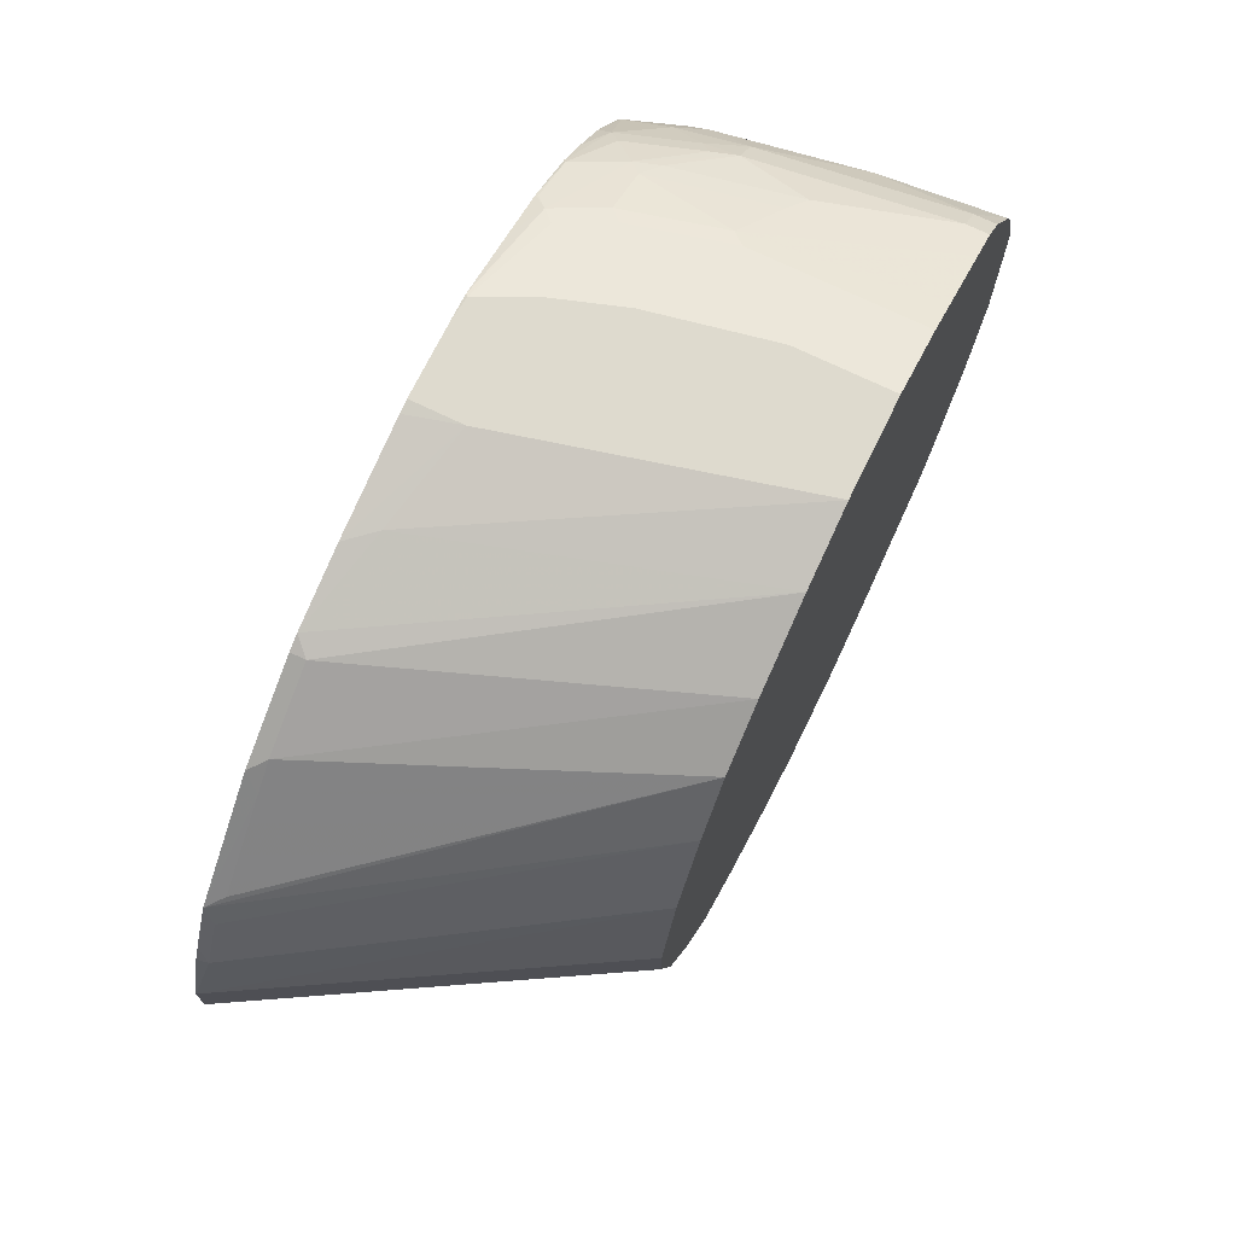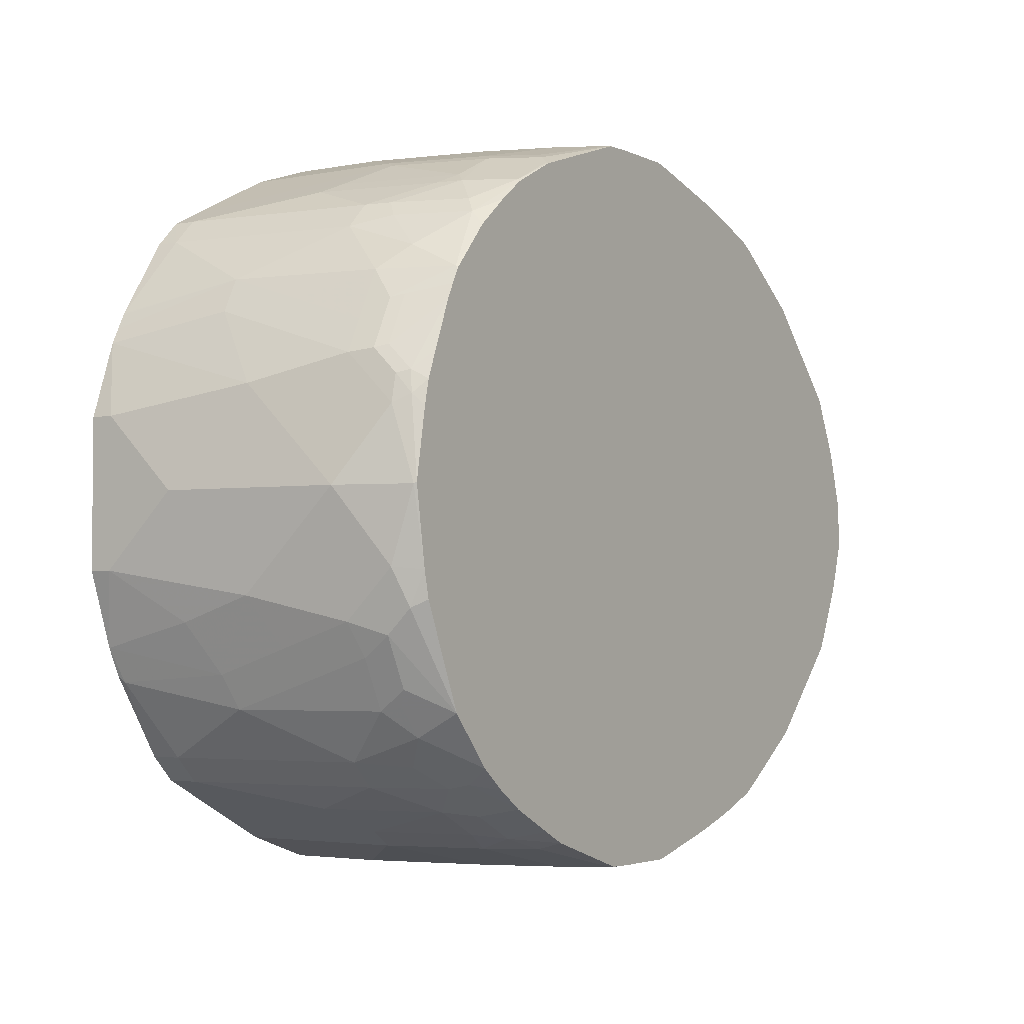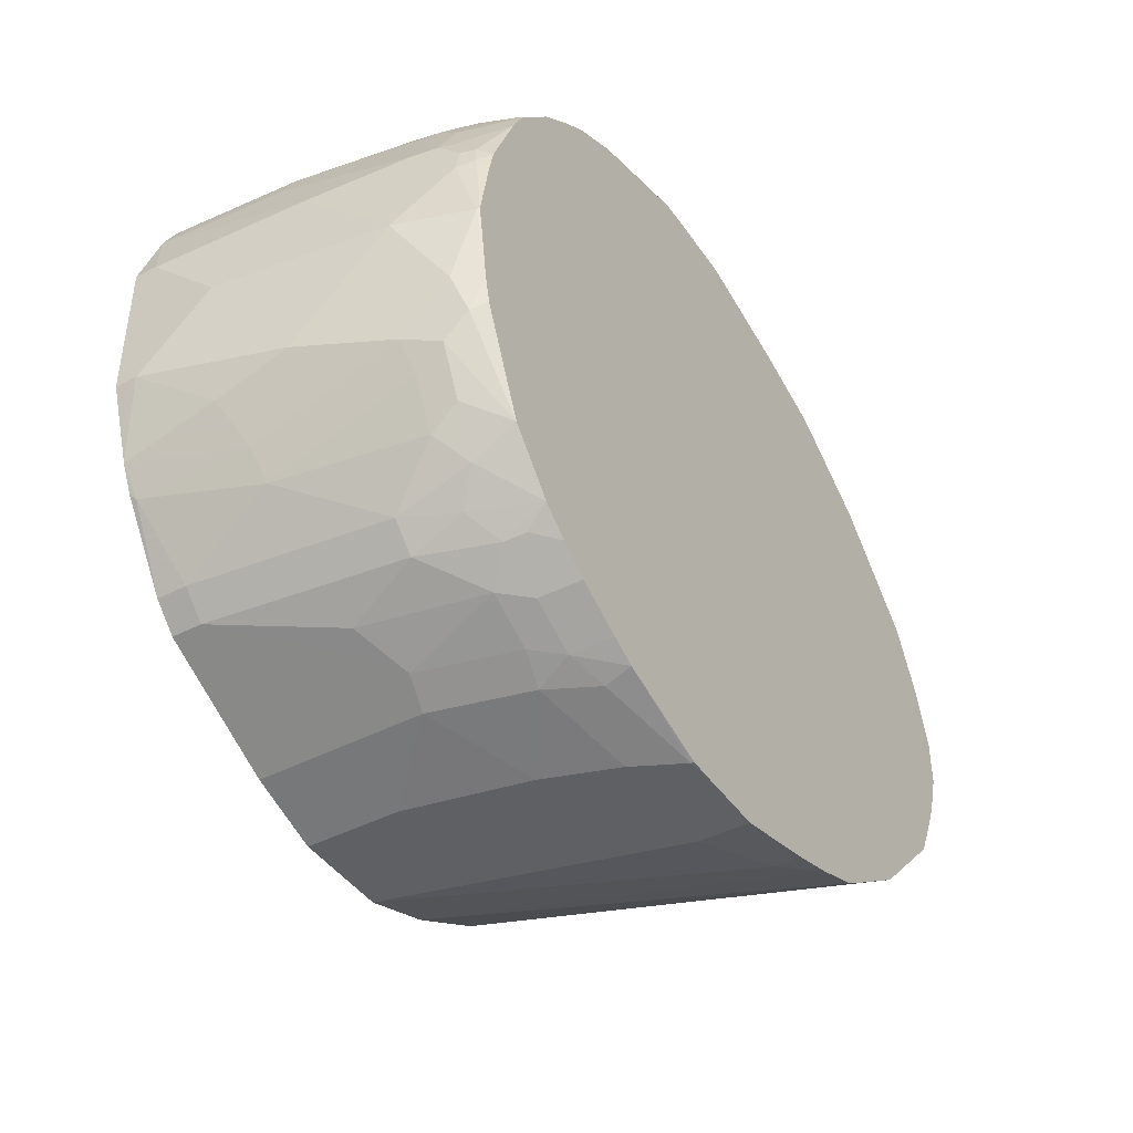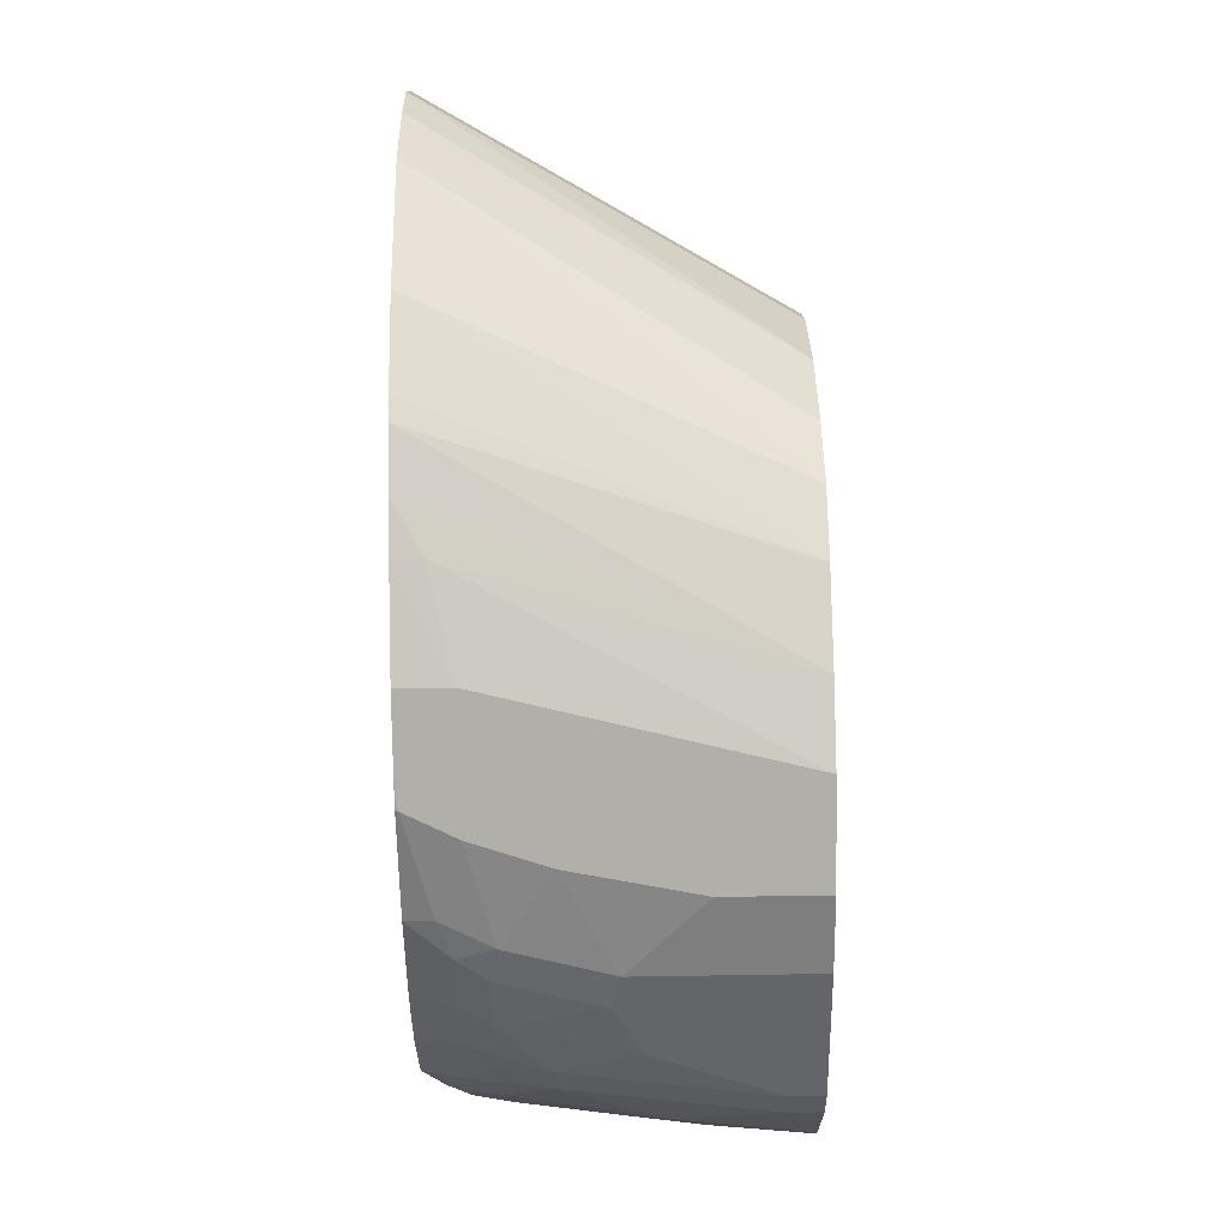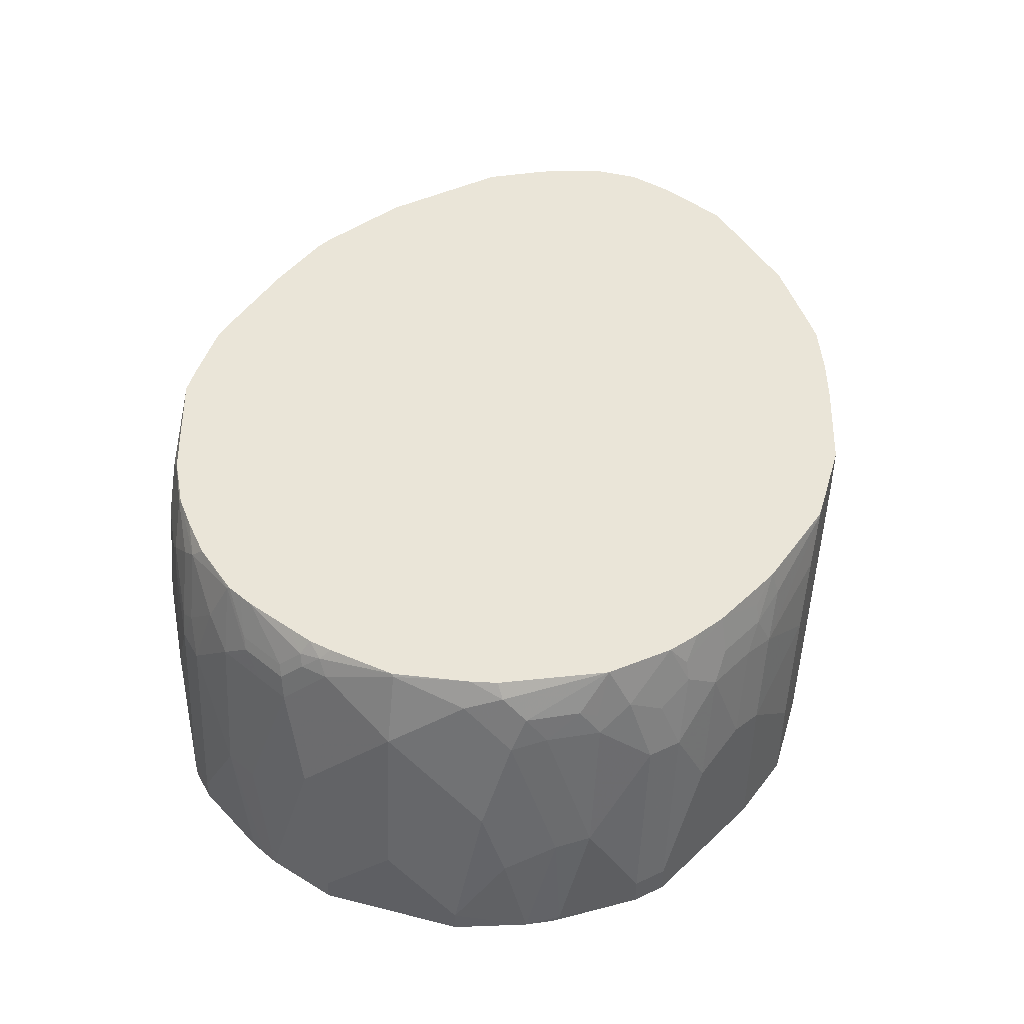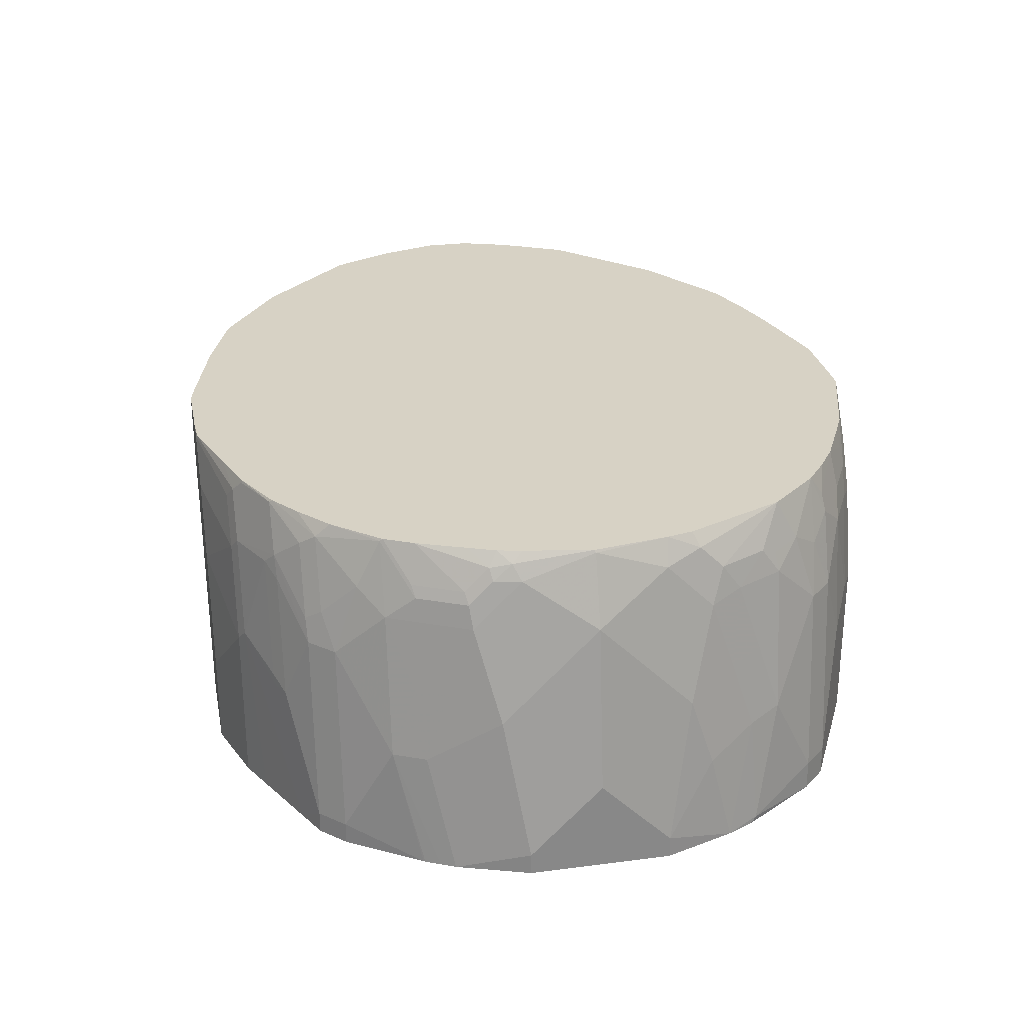
<metadata>
{"format":"obj","ext":"obj","renderer":"f3d","projection":"perspective","resolution":1024,"background":"white","views":[{"elev":71.3,"azim":116.0,"up":"+Y"},{"elev":-3.3,"azim":-56.9,"up":"+Y"},{"elev":-43.0,"azim":-58.3,"up":"+Y"},{"elev":-78.0,"azim":90.9,"up":"+Y"},{"elev":44.9,"azim":-73.6,"up":"+Z"},{"elev":27.5,"azim":-101.3,"up":"+Z"}]}
</metadata>
<code>
v -0.7033 -0.3197 0.08528
v -0.7033 -0.3197 0.001978
v -0.682 -0.3197 0.1918
v -0.7673 -0.2984 0.1492
v -0.618 -0.3197 0.001978
v -0.7673 -0.2984 0.001978
v -0.6607 -0.3197 0.2558
v -0.746 -0.2984 0.2344
v -0.7744 -0.2842 0.2416
v -0.7956 -0.2842 0.1563
v -0.8241 -0.2699 0.1208
v -0.806 -0.279 0.001978
v -0.5542 -0.2984 0.001978
v -0.4689 -0.2984 0.2771
v -0.5542 -0.3197 0.2558
v -0.6394 -0.3197 0.2984
v -0.7566 -0.2877 0.2664
v -0.7246 -0.2984 0.2771
v -0.817 -0.2628 0.2416
v -0.8383 -0.2628 0.135
v -0.8809 -0.2415 0.02844
v -0.8809 -0.2415 0.001978
v -0.5413 -0.2919 0.001978
v -0.3814 -0.2696 0.3006
v -0.4285 -0.2867 0.3006
v -0.4712 -0.2992 0.3006
v -0.5542 -0.3197 0.3006
v -0.618 -0.3197 0.3006
v -0.6389 -0.3192 0.3006
v -0.7268 -0.2919 0.3006
v -0.7531 -0.2842 0.2842
v -0.7992 -0.2664 0.2664
v -0.8134 -0.2593 0.2593
v -0.8383 -0.2415 0.2629
v -0.8596 -0.2415 0.1989
v -0.8809 -0.2202 0.1989
v -0.9022 -0.2202 0.02844
v -0.9022 -0.2202 0.001978
v -0.4844 -0.2635 0.001978
v -0.4831 -0.2628 0.001978
v -0.3646 -0.2591 0.3006
v -0.7497 -0.2808 0.3006
v -0.7924 -0.2596 0.3006
v -0.8348 -0.238 0.2806
v -0.8419 -0.2238 0.3006
v -0.8632 -0.2238 0.2451
v -0.8809 -0.1989 0.2629
v -0.9022 -0.1776 0.2416
v -0.9236 -0.1776 0.1137
v -0.9449 -0.1563 0.007124
v -0.9474 -0.1511 0.001978
v -0.4347 -0.2287 0.001978
v -0.2962 -0.2142 0.3006
v -0.818 -0.2425 0.3006
v -0.8819 -0.1786 0.3006
v -0.8987 -0.1741 0.2593
v -0.9058 -0.1599 0.2664
v -0.9236 -0.1349 0.2416
v -0.9236 -0.1563 0.1776
v -0.9378 -0.1492 0.1066
v -0.9587 -0.1274 0.001978
v -0.4334 -0.2273 0.001978
v -0.2109 -0.129 0.3006
v -0.9206 -0.08944 0.3006
v -0.9271 -0.09589 0.2877
v -0.9271 -0.1172 0.2664
v -0.9378 -0.1065 0.2344
v -0.9378 -0.1279 0.1705
v -0.9591 -0.08525 0.1492
v -0.9591 -0.1065 0.08528
v -0.9804 -0.0639 0.02133
v -0.9804 -0.0639 0.001978
v -0.3979 -0.1776 0.001978
v -0.1896 -0.08637 0.3006
v -0.3766 -0.1349 0.001978
v -0.3701 -0.1221 0.001978
v -0.926 -0.06616 0.3006
v -0.9378 -0.0639 0.2771
v -0.9378 -0.08525 0.2558
v -0.9591 -0 0.2344
v -0.9804 -0 0.08528
v -0.9804 -0.04262 0.04265
v -0.9804 0.0639 0.001978
v -0.1801 -0.06616 0.3006
v -0.363 -0.1078 0.001978
v -0.3624 -0.1065 0.001978
v -0.9367 0.001064 0.3006
v -0.9378 -0 0.2984
v -0.9591 0.08525 0.1492
v -0.9378 0.0639 0.2771
v -0.9378 0.08525 0.2558
v -0.9804 0.04262 0.04265
v -0.9804 0.0639 0.02133
v -0.9586 0.1281 0.001978
v -0.1741 -0.04813 0.3006
v -0.3416 -0.02347 0.001978
v -0.166 -0.02353 0.3006
v -0.9307 0.07104 0.2913
v -0.926 0.06165 0.3006
v -0.9378 0.1065 0.2344
v -0.9378 0.1279 0.1705
v -0.9378 0.1492 0.1066
v -0.9324 0.08788 0.2771
v -0.9324 0.1092 0.2558
v -0.9521 0.141 0.001978
v -0.9236 0.1776 0.1066
v -0.3411 -0.02128 0.001978
v -0.166 0.01903 0.3006
v -0.9212 0.08287 0.3006
v -0.9271 0.09057 0.2877
v -0.9236 0.1349 0.2344
v -0.9236 0.1563 0.1705
v -0.9271 0.1118 0.2664
v -0.9112 0.1518 0.2558
v -0.9455 0.154 0.001978
v -0.9022 0.1776 0.2344
v -0.8809 0.2202 0.1918
v -0.9022 0.2202 0.02133
v -0.9447 0.1553 0.001978
v -0.3411 0.02128 0.001978
v -0.1847 0.07104 0.2913
v -0.1829 0.07292 0.3006
v -0.3624 0.1065 0.001978
v -0.9117 0.1067 0.3006
v -0.8946 0.1495 0.3006
v -0.9058 0.1545 0.2664
v -0.8809 0.1776 0.2984
v -0.8809 0.1989 0.2558
v -0.8632 0.2291 0.2238
v -0.8596 0.2415 0.1918
v -0.8809 0.2415 0.02133
v -0.9022 0.2202 0.001978
v -0.2061 0.1137 0.2913
v -0.2109 0.1301 0.3006
v -0.1896 0.0875 0.3006
v -0.3766 0.1349 0.001978
v -0.3827 0.1472 0.001978
v -0.3934 0.1686 0.001978
v -0.8882 0.1622 0.3006
v -0.8817 0.1749 0.3006
v -0.8801 0.1768 0.3006
v -0.846 0.2163 0.3006
v -0.8419 0.2291 0.2877
v -0.8525 0.2424 0.2131
v -0.8099 0.2638 0.2558
v -0.817 0.2628 0.2344
v -0.8383 0.2628 0.1279
v -0.8809 0.2415 0.001978
v -0.8241 0.2699 0.1279
v -0.8538 0.2551 0.001978
v -0.3979 0.1776 0.001978
v -0.2238 0.1385 0.2877
v -0.2877 0.2025 0.2877
v -0.2962 0.2154 0.3006
v -0.4334 0.2273 0.001978
v -0.8162 0.2416 0.3006
v -0.7909 0.2609 0.3006
v -0.8312 0.2424 0.2771
v -0.7885 0.2638 0.2984
v -0.746 0.285 0.2984
v -0.7353 0.293 0.2877
v -0.7566 0.293 0.2451
v -0.7992 0.2717 0.2451
v -0.8205 0.2717 0.1385
v -0.7779 0.293 0.1598
v -0.797 0.2835 0.001978
v -0.3091 0.2238 0.2877
v -0.373 0.2664 0.3006
v -0.373 0.2664 0.2877
v -0.4831 0.2628 0.001978
v -0.746 0.2842 0.3006
v -0.7033 0.2984 0.3006
v -0.6416 0.3186 0.3006
v -0.6394 0.3197 0.2984
v -0.7246 0.2984 0.2771
v -0.746 0.2984 0.2344
v -0.7673 0.2984 0.1492
v -0.7685 0.2977 0.001978
v -0.386 0.2728 0.3006
v -0.4973 0.2699 0.001978
v -0.5503 0.2964 0.001978
v -0.5542 0.2984 0.001978
v -0.6394 0.3188 0.3006
v -0.6607 0.3197 0.2558
v -0.618 0.3197 0.3006
v -0.682 0.3197 0.1918
v -0.7673 0.2984 0.001978
v -0.7033 0.3197 0.08528
v -0.4689 0.2984 0.2771
v -0.4499 0.2942 0.3006
v -0.618 0.3197 0.001978
v -0.5542 0.3197 0.3006
v -0.7033 0.3197 0.001978
v -0.5542 0.3197 0.2558
v -0.5429 0.3175 0.3006
f 94 102 106
f 105 106 115
f 104 126 114
f 104 113 126
f 104 110 113
f 103 110 104
f 101 106 102
f 101 112 106
f 100 112 101
f 91 104 100
f 100 104 114
f 100 114 111
f 98 110 103
f 98 109 110
f 97 120 108
f 97 107 120
f 96 107 97
f 94 106 105
f 106 112 116
f 100 111 112
f 98 99 109
f 111 116 112
f 106 117 118
f 118 132 119
f 118 148 132
f 118 131 148
f 117 131 118
f 117 130 131
f 117 129 130
f 117 128 129
f 116 128 117
f 116 127 128
f 114 127 116
f 114 126 127
f 113 125 126
f 111 114 116
f 110 125 113
f 110 124 125
f 109 124 110
f 108 123 121
f 108 120 123
f 108 121 122
f 106 119 115
f 106 118 119
f 106 116 117
f 90 104 91
f 77 87 88
f 90 98 103
f 71 92 93
f 71 81 92
f 71 82 81
f 69 79 80
f 69 71 70
f 69 82 71
f 69 81 82
f 69 80 81
f 67 69 68
f 71 93 83
f 67 79 69
f 65 67 66
f 65 79 67
f 192 195 194
f 65 78 79
f 64 77 65
f 63 85 74
f 63 76 85
f 121 133 134
f 63 75 76
f 65 77 78
f 71 83 72
f 74 85 86
f 74 86 84
f 89 102 94
f 89 101 102
f 89 100 101
f 89 91 100
f 89 93 92
f 89 94 93
f 88 98 90
f 87 99 98
f 87 98 88
f 86 97 95
f 86 96 97
f 84 86 95
f 83 93 94
f 81 89 92
f 80 91 89
f 80 90 91
f 80 88 90
f 80 89 81
f 78 80 79
f 78 88 80
f 77 88 78
f 90 103 104
f 121 134 135
f 157 171 159
f 121 123 136
f 169 181 182
f 169 180 181
f 169 170 180
f 168 169 179
f 167 170 169
f 165 178 166
f 165 177 178
f 165 176 177
f 163 165 164
f 169 182 179
f 162 165 163
f 161 171 172
f 161 176 162
f 161 175 176
f 161 174 175
f 161 173 174
f 161 172 173
f 160 171 161
f 159 171 160
f 157 159 158
f 162 176 165
f 173 183 174
f 174 184 176
f 174 176 175
f 63 73 75
f 190 194 195
f 189 194 190
f 189 191 194
f 182 191 189
f 179 189 190
f 179 182 189
f 177 193 187
f 177 188 193
f 177 186 188
f 177 187 178
f 176 186 177
f 176 184 186
f 174 186 184
f 174 188 186
f 174 193 188
f 174 191 193
f 174 194 191
f 174 192 194
f 174 185 192
f 174 183 185
f 155 170 167
f 121 135 122
f 154 169 168
f 153 155 167
f 131 149 150
f 131 147 149
f 130 147 131
f 130 146 147
f 130 145 146
f 130 144 145
f 129 144 130
f 129 158 144
f 129 143 158
f 131 150 148
f 128 143 129
f 127 142 143
f 127 141 142
f 127 140 141
f 126 140 127
f 126 139 140
f 125 139 126
f 121 138 133
f 121 137 138
f 121 136 137
f 127 143 128
f 133 138 151
f 133 151 134
f 134 152 153
f 153 167 154
f 152 155 153
f 150 165 166
f 149 165 150
f 147 165 149
f 147 164 165
f 146 164 147
f 146 163 164
f 145 163 146
f 145 162 163
f 145 161 162
f 145 160 161
f 145 159 160
f 145 158 159
f 144 158 145
f 143 157 158
f 143 156 157
f 142 156 143
f 134 155 152
f 134 151 155
f 134 153 154
f 154 167 169
f 62 73 63
f 58 66 67
f 61 70 71
f 9 32 19
f 9 17 32
f 8 18 17
f 8 16 18
f 8 17 9
f 7 16 8
f 5 14 15
f 5 13 14
f 4 12 6
f 9 19 10
f 4 11 12
f 4 9 10
f 4 8 9
f 3 8 4
f 3 7 8
f 2 13 5
f 2 23 13
f 2 39 23
f 2 40 39
f 2 52 40
f 4 10 11
f 2 62 52
f 10 19 20
f 11 20 21
f 21 35 36
f 20 35 21
f 19 35 20
f 19 34 35
f 19 33 34
f 19 32 33
f 17 30 31
f 17 18 30
f 17 31 32
f 10 20 11
f 16 30 18
f 16 28 29
f 15 26 27
f 14 25 26
f 14 26 15
f 13 25 14
f 13 24 25
f 13 23 24
f 12 21 22
f 11 21 12
f 16 29 30
f 2 73 62
f 2 75 73
f 2 76 75
f 2 94 105
f 2 83 94
f 2 72 83
f 2 61 72
f 2 51 61
f 2 38 51
f 2 22 38
f 2 12 22
f 2 6 12
f 2 105 115
f 1 6 2
f 1 3 4
f 1 7 3
f 1 16 7
f 1 28 16
f 1 27 28
f 1 15 27
f 1 5 15
f 1 2 5
f 61 71 72
f 1 4 6
f 2 115 119
f 2 119 132
f 2 132 148
f 2 85 76
f 2 86 85
f 2 107 96
f 2 120 107
f 2 123 120
f 2 136 123
f 2 137 136
f 2 138 137
f 2 151 138
f 2 155 151
f 2 170 155
f 2 180 170
f 2 181 180
f 2 182 181
f 2 191 182
f 2 193 191
f 2 187 193
f 2 178 187
f 2 166 178
f 2 150 166
f 2 148 150
f 21 36 37
f 21 37 38
f 2 96 86
f 23 39 24
f 45 55 47
f 44 54 45
f 43 54 44
f 40 53 41
f 40 52 53
f 38 50 51
f 37 50 38
f 37 49 50
f 36 49 37
f 45 47 46
f 36 48 49
f 36 46 47
f 35 46 36
f 34 46 35
f 34 45 46
f 34 44 45
f 33 43 44
f 33 44 34
f 32 43 33
f 31 43 32
f 36 47 48
f 31 42 43
f 47 56 48
f 48 58 59
f 60 70 61
f 21 38 22
f 60 69 70
f 60 68 69
f 58 68 59
f 58 67 68
f 57 66 58
f 55 57 56
f 55 66 57
f 48 57 58
f 55 65 66
f 52 63 53
f 52 62 63
f 50 61 51
f 50 60 61
f 49 60 50
f 49 68 60
f 49 59 68
f 48 56 57
f 48 59 49
f 55 64 65
f 30 42 31
f 47 55 56
f 24 27 26
f 24 183 173
f 24 185 183
f 24 192 185
f 24 195 192
f 24 190 195
f 24 179 190
f 24 168 179
f 24 154 168
f 24 135 134
f 24 122 135
f 24 108 122
f 24 97 108
f 24 95 97
f 24 84 95
f 24 74 84
f 24 63 74
f 24 53 63
f 24 41 53
f 24 26 25
f 24 40 41
f 24 39 40
f 24 173 172
f 24 172 171
f 24 134 154
f 24 171 157
f 24 29 28
f 24 30 29
f 24 42 30
f 24 43 42
f 24 54 43
f 24 28 27
f 24 55 45
f 24 64 55
f 24 77 64
f 24 87 77
f 24 45 54
f 24 109 99
f 24 124 109
f 24 125 124
f 24 139 125
f 24 140 139
f 24 141 140
f 24 142 141
f 24 156 142
f 24 99 87
f 24 157 156

</code>
